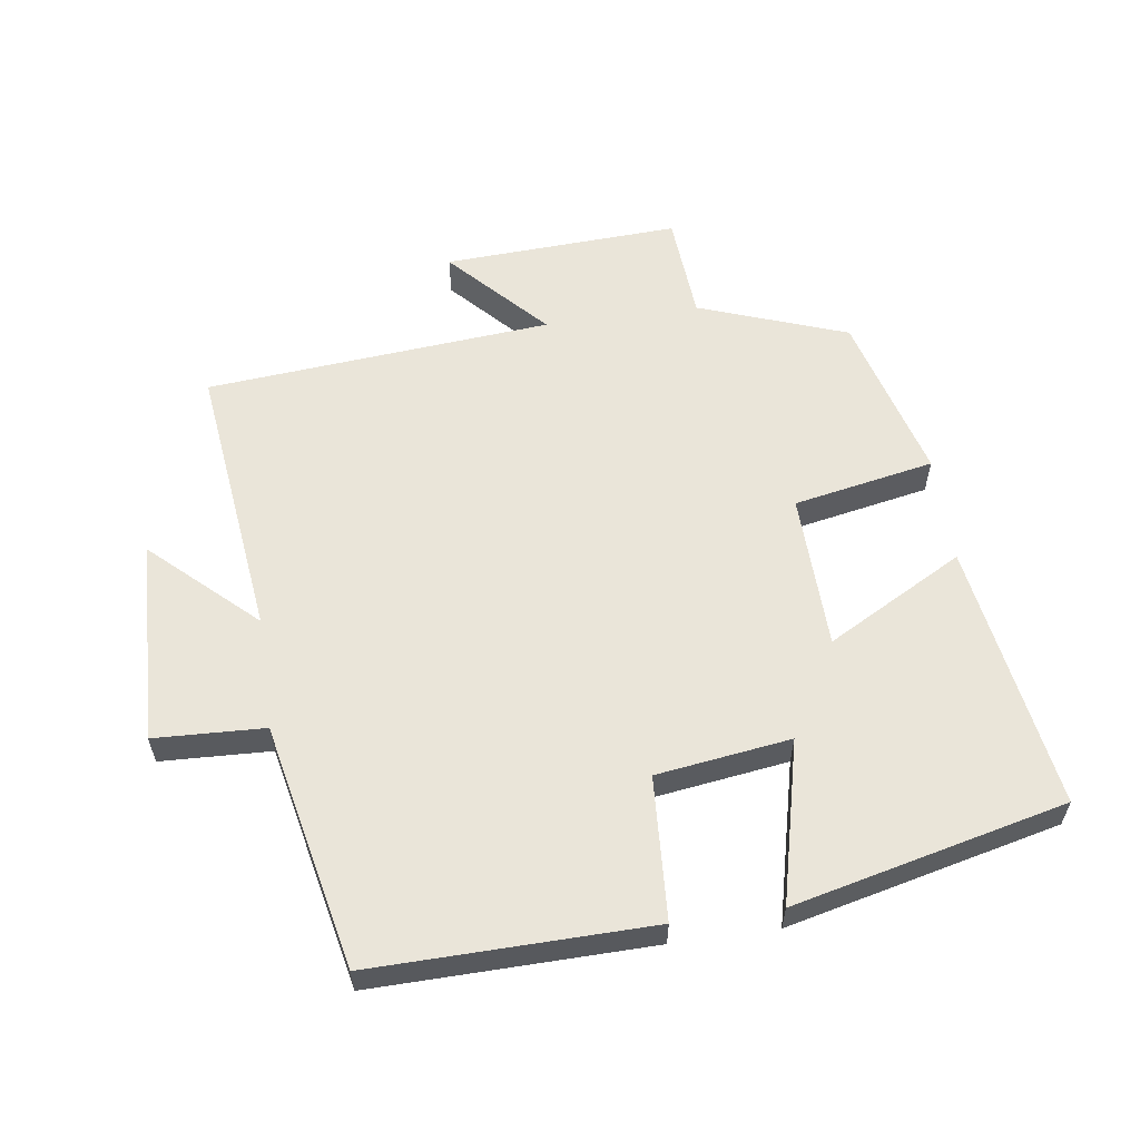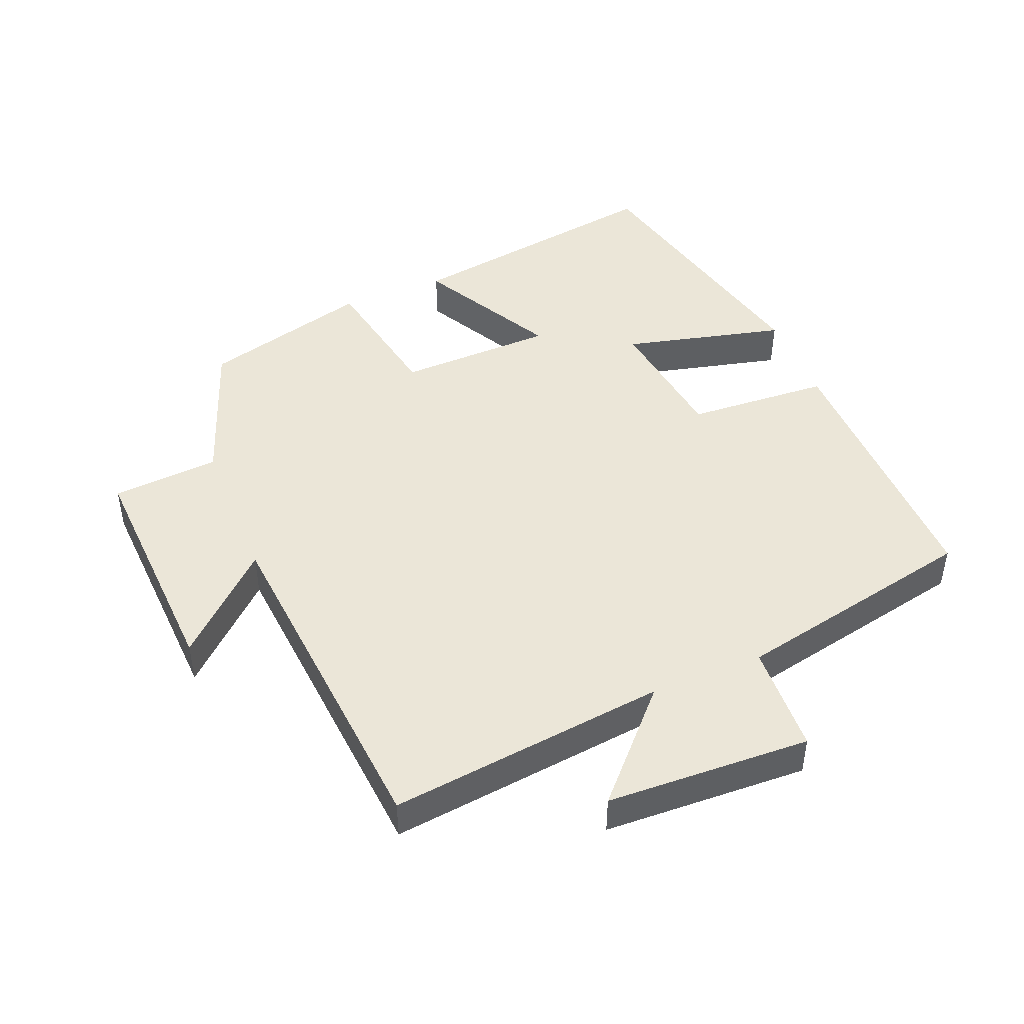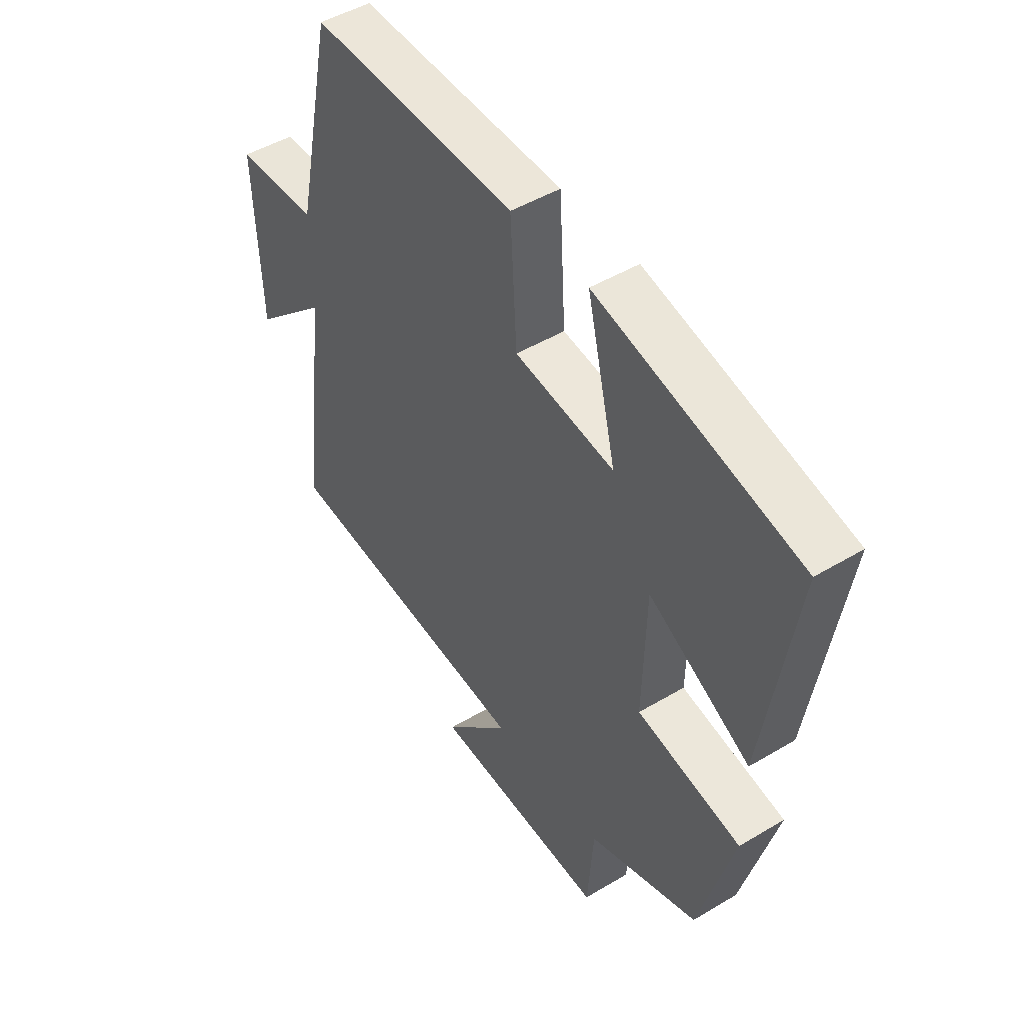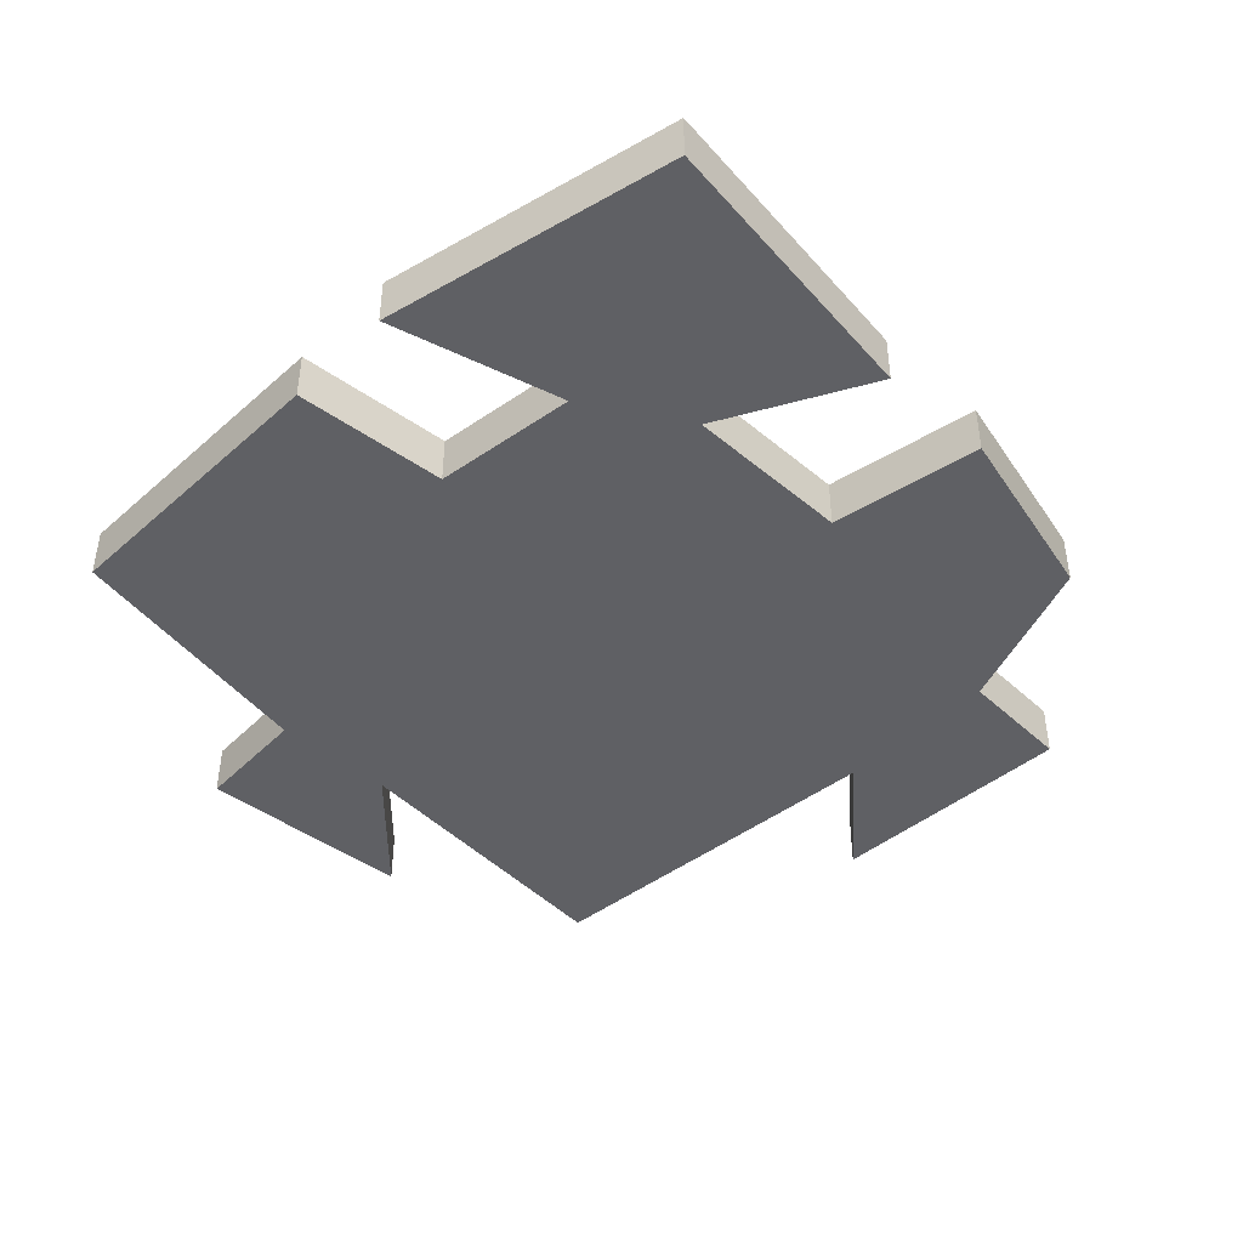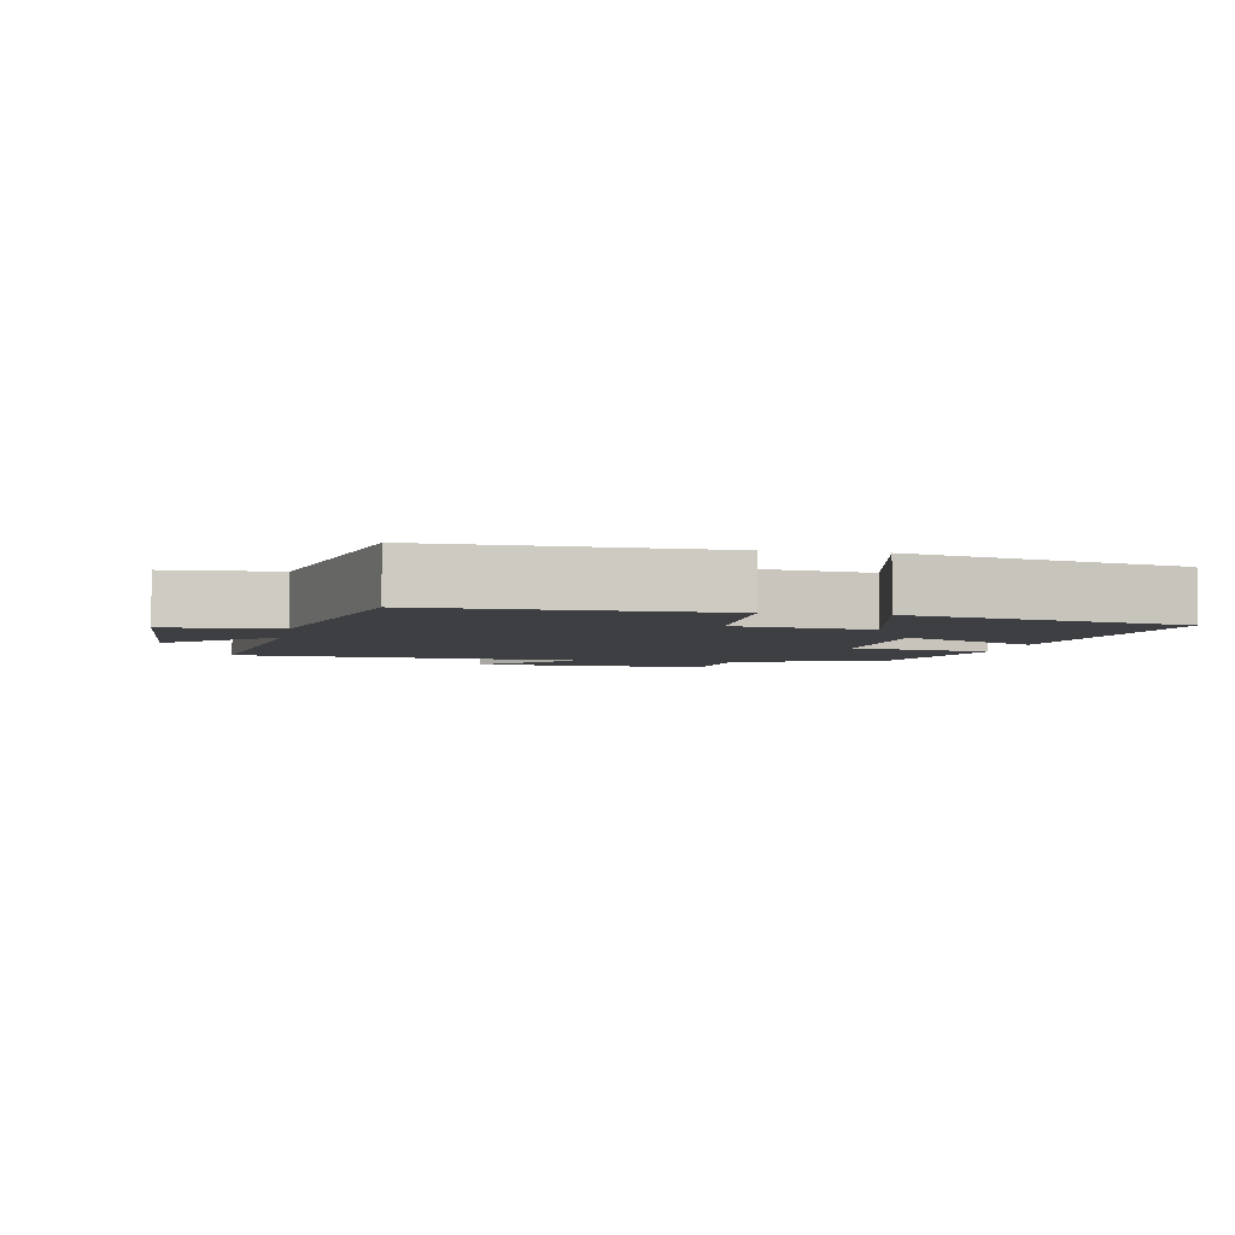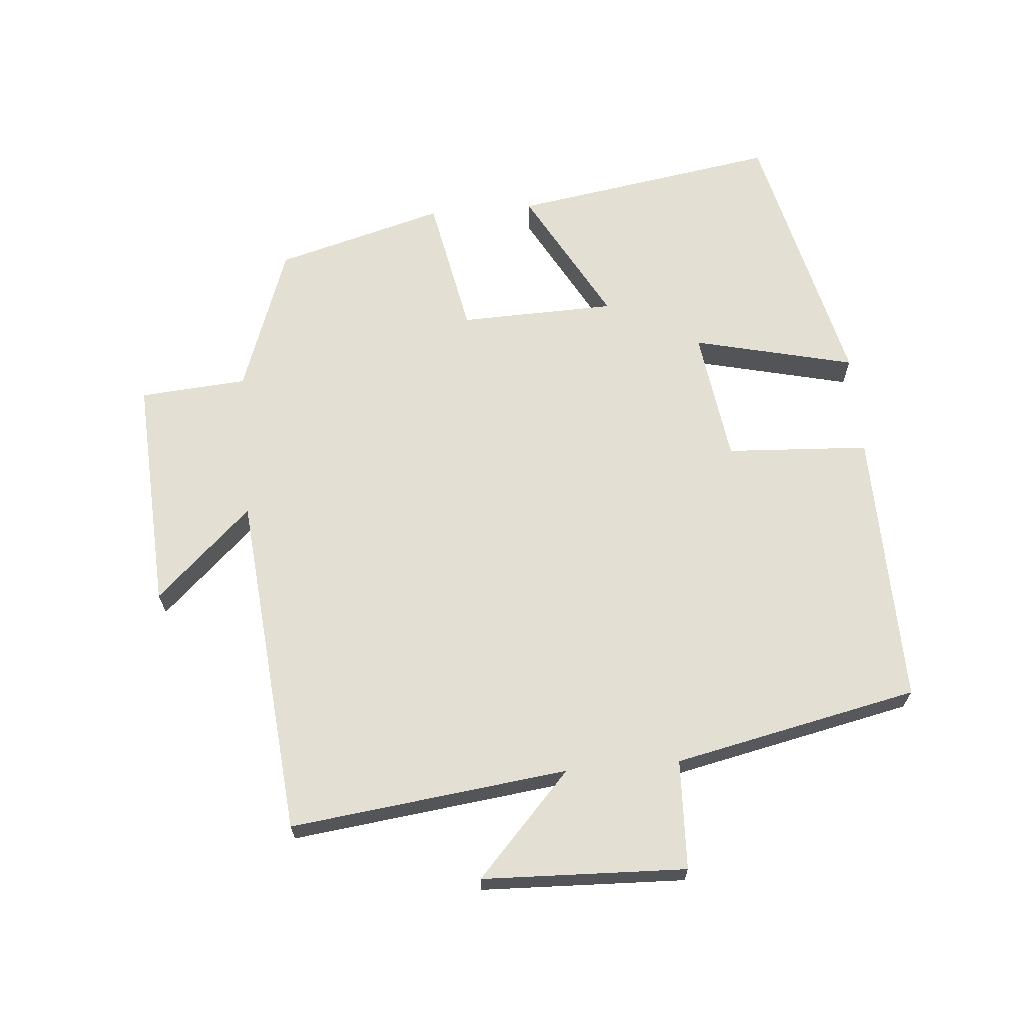
<metadata>
{"format":"obj","ext":"obj","renderer":"f3d","projection":"perspective","resolution":1024,"background":"white","views":[{"elev":58.4,"azim":-8.1,"up":"+Y"},{"elev":46.1,"azim":-112.1,"up":"+Y"},{"elev":47.7,"azim":56.0,"up":"+Z"},{"elev":-43.6,"azim":46.9,"up":"+Y"},{"elev":-4.1,"azim":-10.8,"up":"+Y"},{"elev":66.4,"azim":-95.0,"up":"+Y"}]}
</metadata>
<code>
v -0.422 0.07 0.507
v -0.003 0.07 0.5
v 0.01 0.07 0.284
v 0.212 0.07 0.256
v 0.153 0.07 0.5
v 0.563 0.07 0.403
v 0.5 0.07 0
v 0.294 0.07 0.113
v 0.288 0.07 -0.123
v 0.5 0.07 -0.164
v 0.43 0.07 -0.419
v 0.206 0.07 -0.5
v 0.194 0.07 -0.662
v -0.162 0.07 -0.644
v -0.028 0.07 -0.5
v -0.55 0.07 -0.454
v -0.5 0.07 -0.034
v -0.654 0.07 -0.177
v -0.666 0.07 0.131
v -0.5 0.07 0.138
v -0.422 0 0.507
v -0.003 0 0.5
v 0.01 0 0.284
v 0.212 0 0.256
v 0.153 0 0.5
v 0.563 0 0.403
v 0.5 0 0
v 0.294 0 0.113
v 0.288 0 -0.123
v 0.5 0 -0.164
v 0.43 0 -0.419
v 0.206 0 -0.5
v 0.194 0 -0.662
v -0.162 0 -0.644
v -0.028 0 -0.5
v -0.55 0 -0.454
v -0.5 0 -0.034
v -0.654 0 -0.177
v -0.666 0 0.131
v -0.5 0 0.138
f 17 18 19 20
f 17 20 1 2
f 15 16 17 2
f 12 13 14 15
f 9 10 11 12
f 8 9 12 15
f 5 6 7 8
f 4 5 8
f 3 4 8 15
f 2 3 15
f 40 39 38 37
f 22 21 40 37
f 22 37 36 35
f 35 34 33 32
f 32 31 30 29
f 35 32 29 28
f 28 27 26 25
f 28 25 24
f 35 28 24 23
f 35 23 22
f 1 21 22 2
f 2 22 23 3
f 3 23 24 4
f 4 24 25 5
f 5 25 26 6
f 6 26 27 7
f 7 27 28 8
f 8 28 29 9
f 9 29 30 10
f 10 30 31 11
f 11 31 32 12
f 12 32 33 13
f 13 33 34 14
f 14 34 35 15
f 15 35 36 16
f 16 36 37 17
f 17 37 38 18
f 18 38 39 19
f 19 39 40 20
f 20 40 21 1

</code>
